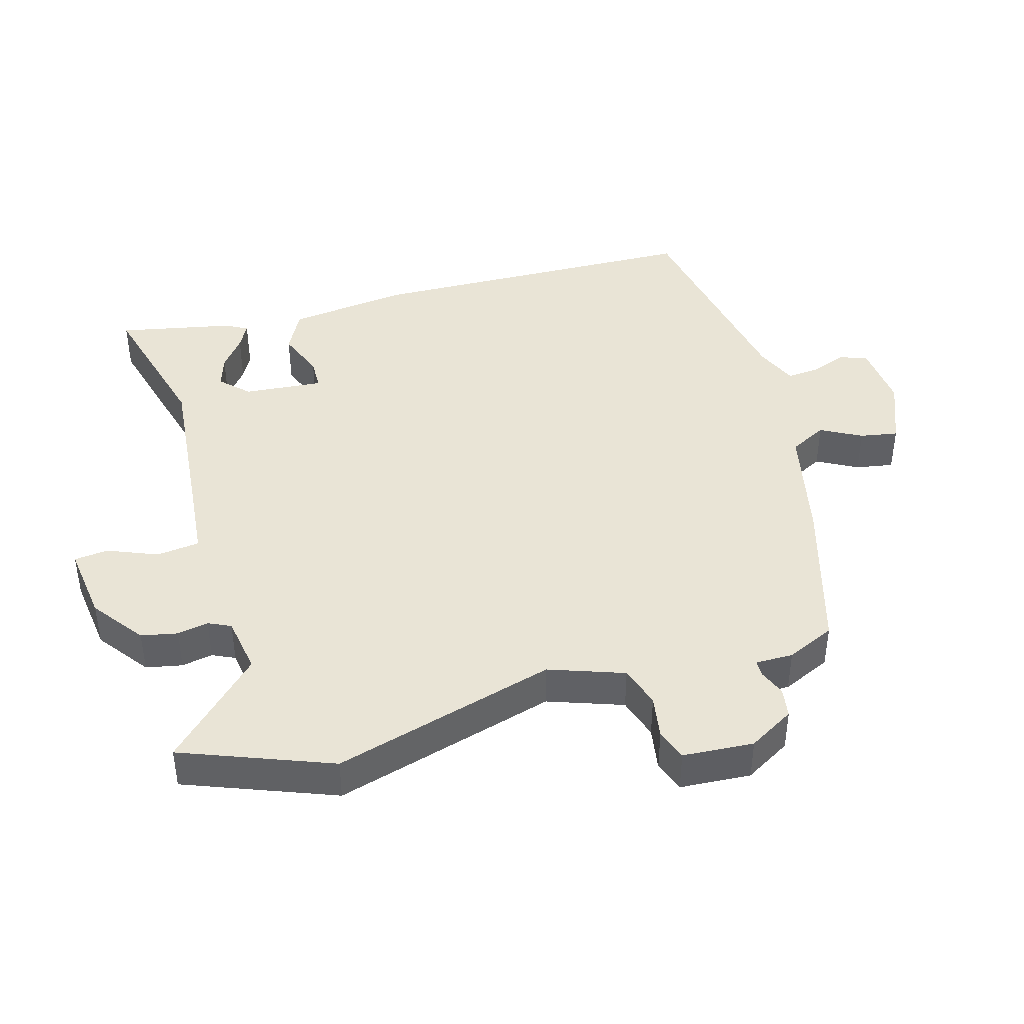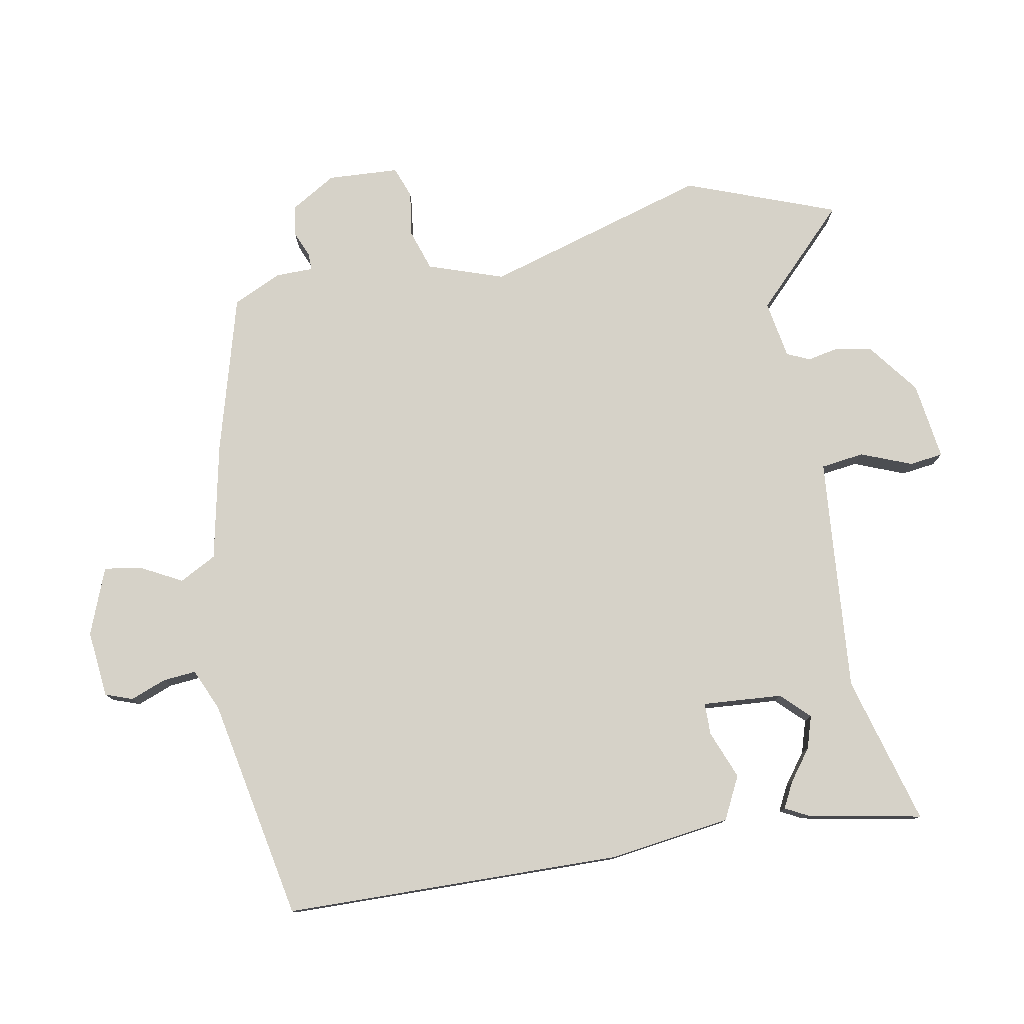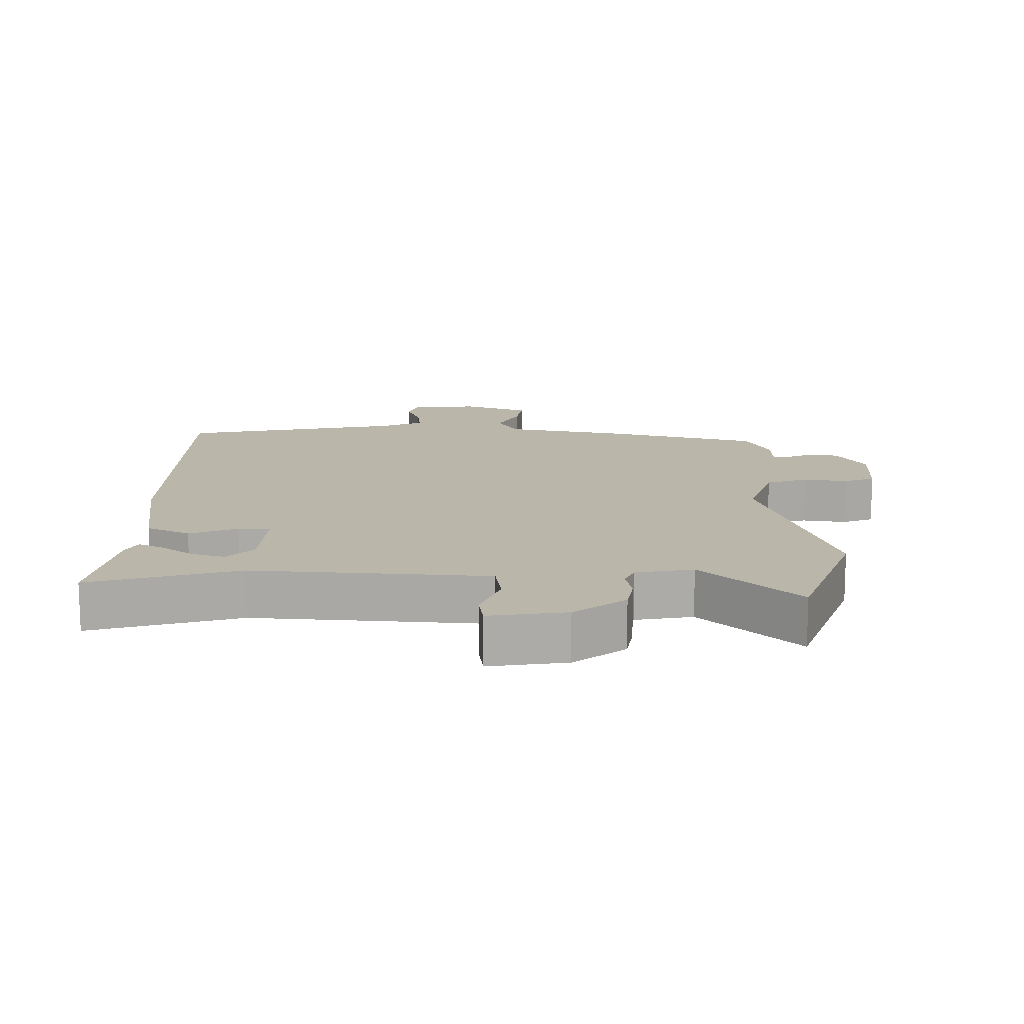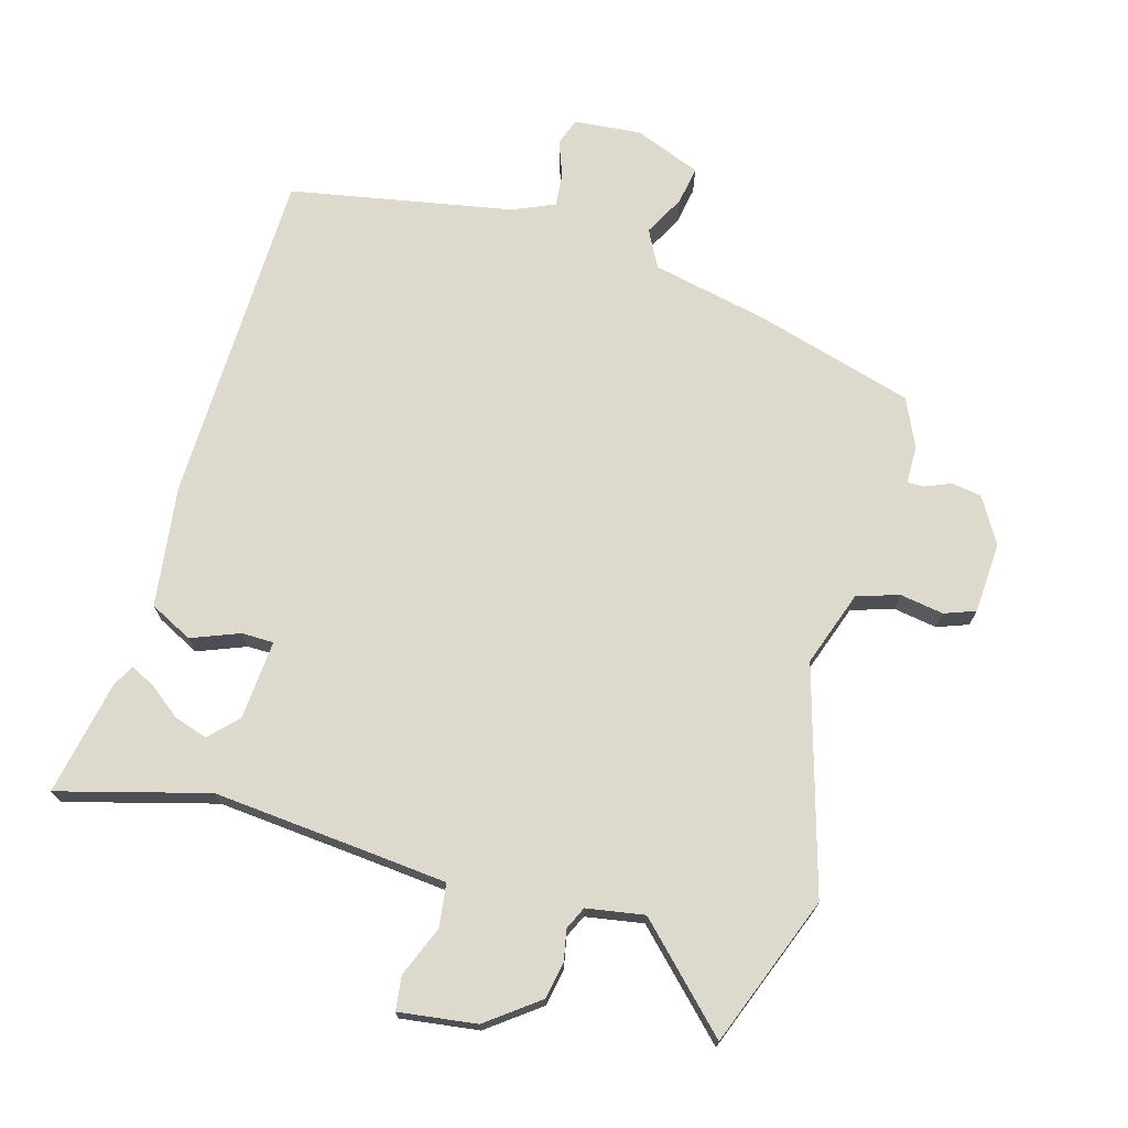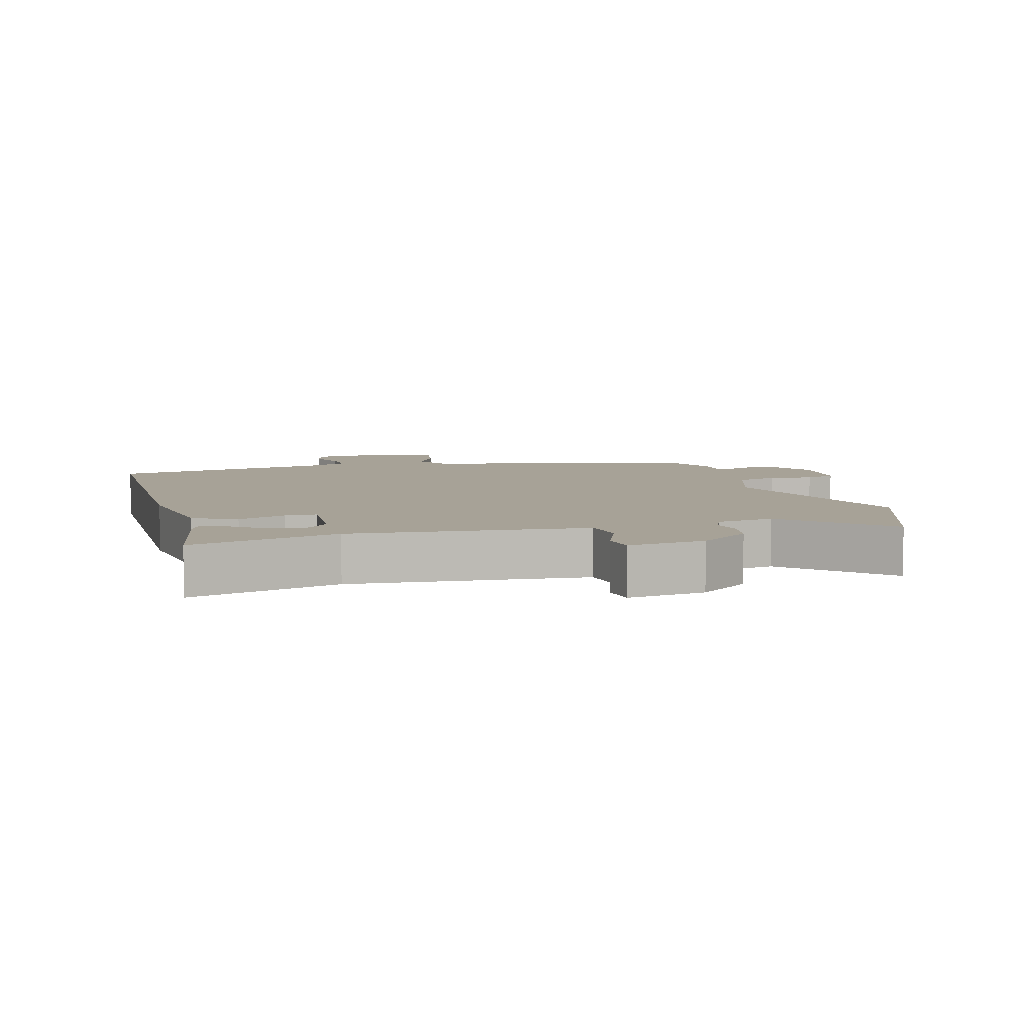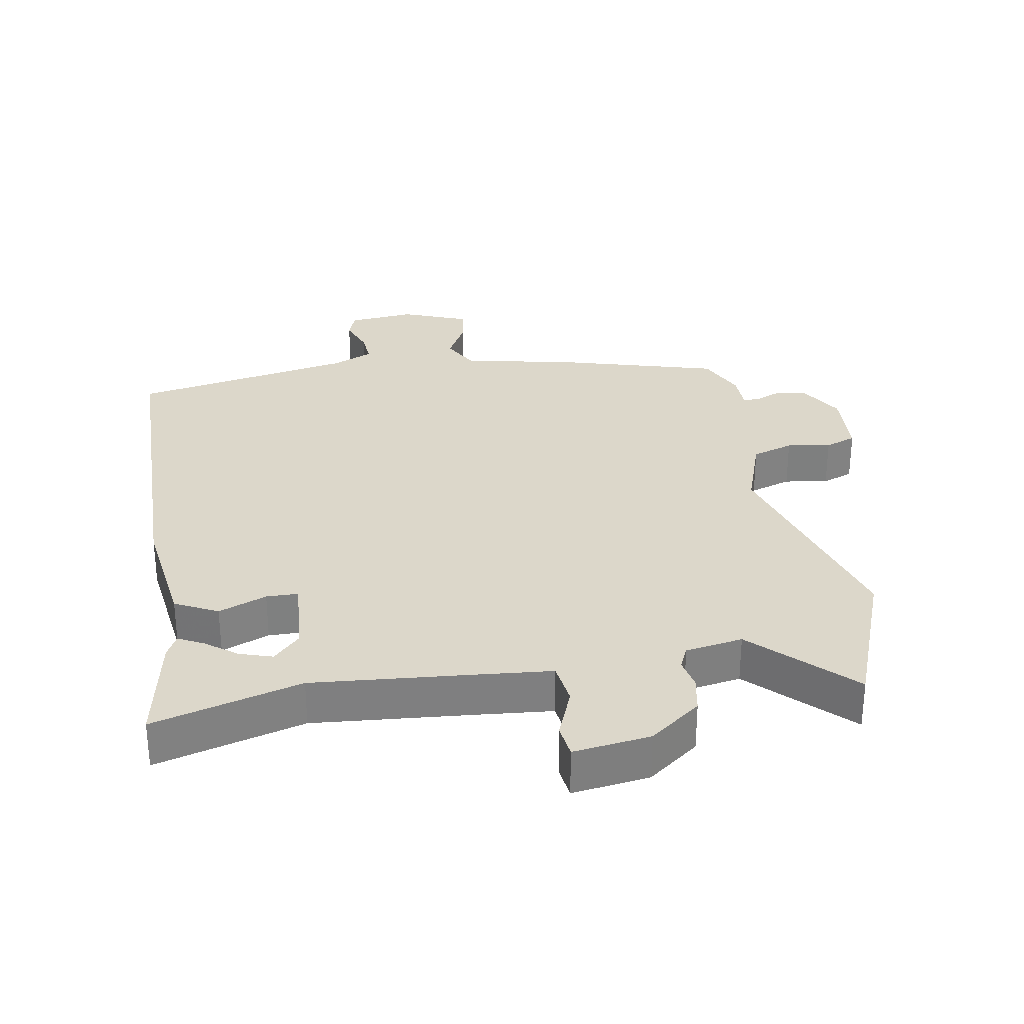
<metadata>
{"format":"obj","ext":"obj","renderer":"f3d","projection":"perspective","resolution":1024,"background":"white","views":[{"elev":42.4,"azim":-106.0,"up":"+Y"},{"elev":78.4,"azim":79.0,"up":"+Y"},{"elev":14.1,"azim":179.3,"up":"+Y"},{"elev":72.0,"azim":-164.4,"up":"+Y"},{"elev":6.6,"azim":163.7,"up":"+Y"},{"elev":30.5,"azim":169.7,"up":"+Y"}]}
</metadata>
<code>
v 0.496 0.07 0.482
v 0.51 0.07 -0.027
v 0.487 0.07 -0.21
v 0.423 0.07 -0.243
v 0.35 0.07 -0.215
v 0.302 0.07 -0.216
v 0.312 0.07 -0.336
v 0.353 0.07 -0.377
v 0.402 0.07 -0.361
v 0.449 0.07 -0.325
v 0.487 0.07 -0.305
v 0.505 0.07 -0.339
v 0.54 0.07 -0.511
v 0.315 0.07 -0.451
v 0.082 0.07 -0.473
v -0.039 0.07 -0.485
v -0.047 0.07 -0.55
v -0.016 0.07 -0.626
v -0.022 0.07 -0.677
v -0.139 0.07 -0.662
v -0.217 0.07 -0.604
v -0.228 0.07 -0.549
v -0.219 0.07 -0.502
v -0.235 0.07 -0.468
v -0.322 0.07 -0.454
v -0.463 0.07 -0.596
v -0.55 0.07 -0.371
v -0.454 0.07 -0.034
v -0.494 0.07 0.079
v -0.557 0.07 0.099
v -0.623 0.07 0.088
v -0.67 0.07 0.105
v -0.677 0.07 0.212
v -0.637 0.07 0.281
v -0.592 0.07 0.288
v -0.552 0.07 0.272
v -0.527 0.07 0.272
v -0.527 0.07 0.329
v -0.494 0.07 0.402
v -0.257 0.07 0.471
v -0.081 0.07 0.51
v -0.052 0.07 0.566
v -0.085 0.07 0.627
v -0.095 0.07 0.684
v 0.005 0.07 0.724
v 0.106 0.07 0.715
v 0.121 0.07 0.674
v 0.101 0.07 0.62
v 0.097 0.07 0.57
v 0.16 0.07 0.543
v 0.496 0 0.482
v 0.51 0 -0.027
v 0.487 0 -0.21
v 0.423 0 -0.243
v 0.35 0 -0.215
v 0.302 0 -0.216
v 0.312 0 -0.336
v 0.353 0 -0.377
v 0.402 0 -0.361
v 0.449 0 -0.325
v 0.487 0 -0.305
v 0.505 0 -0.339
v 0.54 0 -0.511
v 0.315 0 -0.451
v 0.082 0 -0.473
v -0.039 0 -0.485
v -0.047 0 -0.55
v -0.016 0 -0.626
v -0.022 0 -0.677
v -0.139 0 -0.662
v -0.217 0 -0.604
v -0.228 0 -0.549
v -0.219 0 -0.502
v -0.235 0 -0.468
v -0.322 0 -0.454
v -0.463 0 -0.596
v -0.55 0 -0.371
v -0.454 0 -0.034
v -0.494 0 0.079
v -0.557 0 0.099
v -0.623 0 0.088
v -0.67 0 0.105
v -0.677 0 0.212
v -0.637 0 0.281
v -0.592 0 0.288
v -0.552 0 0.272
v -0.527 0 0.272
v -0.527 0 0.329
v -0.494 0 0.402
v -0.257 0 0.471
v -0.081 0 0.51
v -0.052 0 0.566
v -0.085 0 0.627
v -0.095 0 0.684
v 0.005 0 0.724
v 0.106 0 0.715
v 0.121 0 0.674
v 0.101 0 0.62
v 0.097 0 0.57
v 0.16 0 0.543
f 46 47 48
f 45 46 48
f 44 45 48
f 43 44 48
f 42 43 48
f 41 42 48 49
f 39 40 41
f 38 39 41
f 37 38 41
f 37 41 49 50
f 34 35 36
f 33 34 36
f 32 33 36
f 31 32 36
f 30 31 36
f 29 30 36 37
f 1 2 3
f 50 1 3
f 37 50 3
f 29 37 3
f 28 29 3
f 25 26 27 28
f 21 22 23
f 20 21 23
f 19 20 23
f 18 19 23
f 17 18 23
f 16 17 23 24
f 24 25 28
f 16 24 28
f 15 16 28
f 12 13 14
f 11 12 14
f 10 11 14
f 9 10 14
f 8 9 14 15
f 3 4 5
f 3 5 6
f 28 3 6
f 7 8 15 28
f 6 7 28
f 98 97 96
f 98 96 95
f 98 95 94
f 98 94 93
f 98 93 92
f 99 98 92 91
f 91 90 89
f 91 89 88
f 91 88 87
f 100 99 91 87
f 86 85 84
f 86 84 83
f 86 83 82
f 86 82 81
f 86 81 80
f 87 86 80 79
f 53 52 51
f 53 51 100
f 53 100 87
f 53 87 79
f 53 79 78
f 78 77 76 75
f 73 72 71
f 73 71 70
f 73 70 69
f 73 69 68
f 73 68 67
f 74 73 67 66
f 78 75 74
f 78 74 66
f 78 66 65
f 64 63 62
f 64 62 61
f 64 61 60
f 64 60 59
f 65 64 59 58
f 55 54 53
f 56 55 53
f 56 53 78
f 78 65 58 57
f 78 57 56
f 1 51 52 2
f 2 52 53 3
f 3 53 54 4
f 4 54 55 5
f 5 55 56 6
f 6 56 57 7
f 7 57 58 8
f 8 58 59 9
f 9 59 60 10
f 10 60 61 11
f 11 61 62 12
f 12 62 63 13
f 13 63 64 14
f 14 64 65 15
f 15 65 66 16
f 16 66 67 17
f 17 67 68 18
f 18 68 69 19
f 19 69 70 20
f 20 70 71 21
f 21 71 72 22
f 22 72 73 23
f 23 73 74 24
f 24 74 75 25
f 25 75 76 26
f 26 76 77 27
f 27 77 78 28
f 28 78 79 29
f 29 79 80 30
f 30 80 81 31
f 31 81 82 32
f 32 82 83 33
f 33 83 84 34
f 34 84 85 35
f 35 85 86 36
f 36 86 87 37
f 37 87 88 38
f 38 88 89 39
f 39 89 90 40
f 40 90 91 41
f 41 91 92 42
f 42 92 93 43
f 43 93 94 44
f 44 94 95 45
f 45 95 96 46
f 46 96 97 47
f 47 97 98 48
f 48 98 99 49
f 49 99 100 50
f 50 100 51 1

</code>
